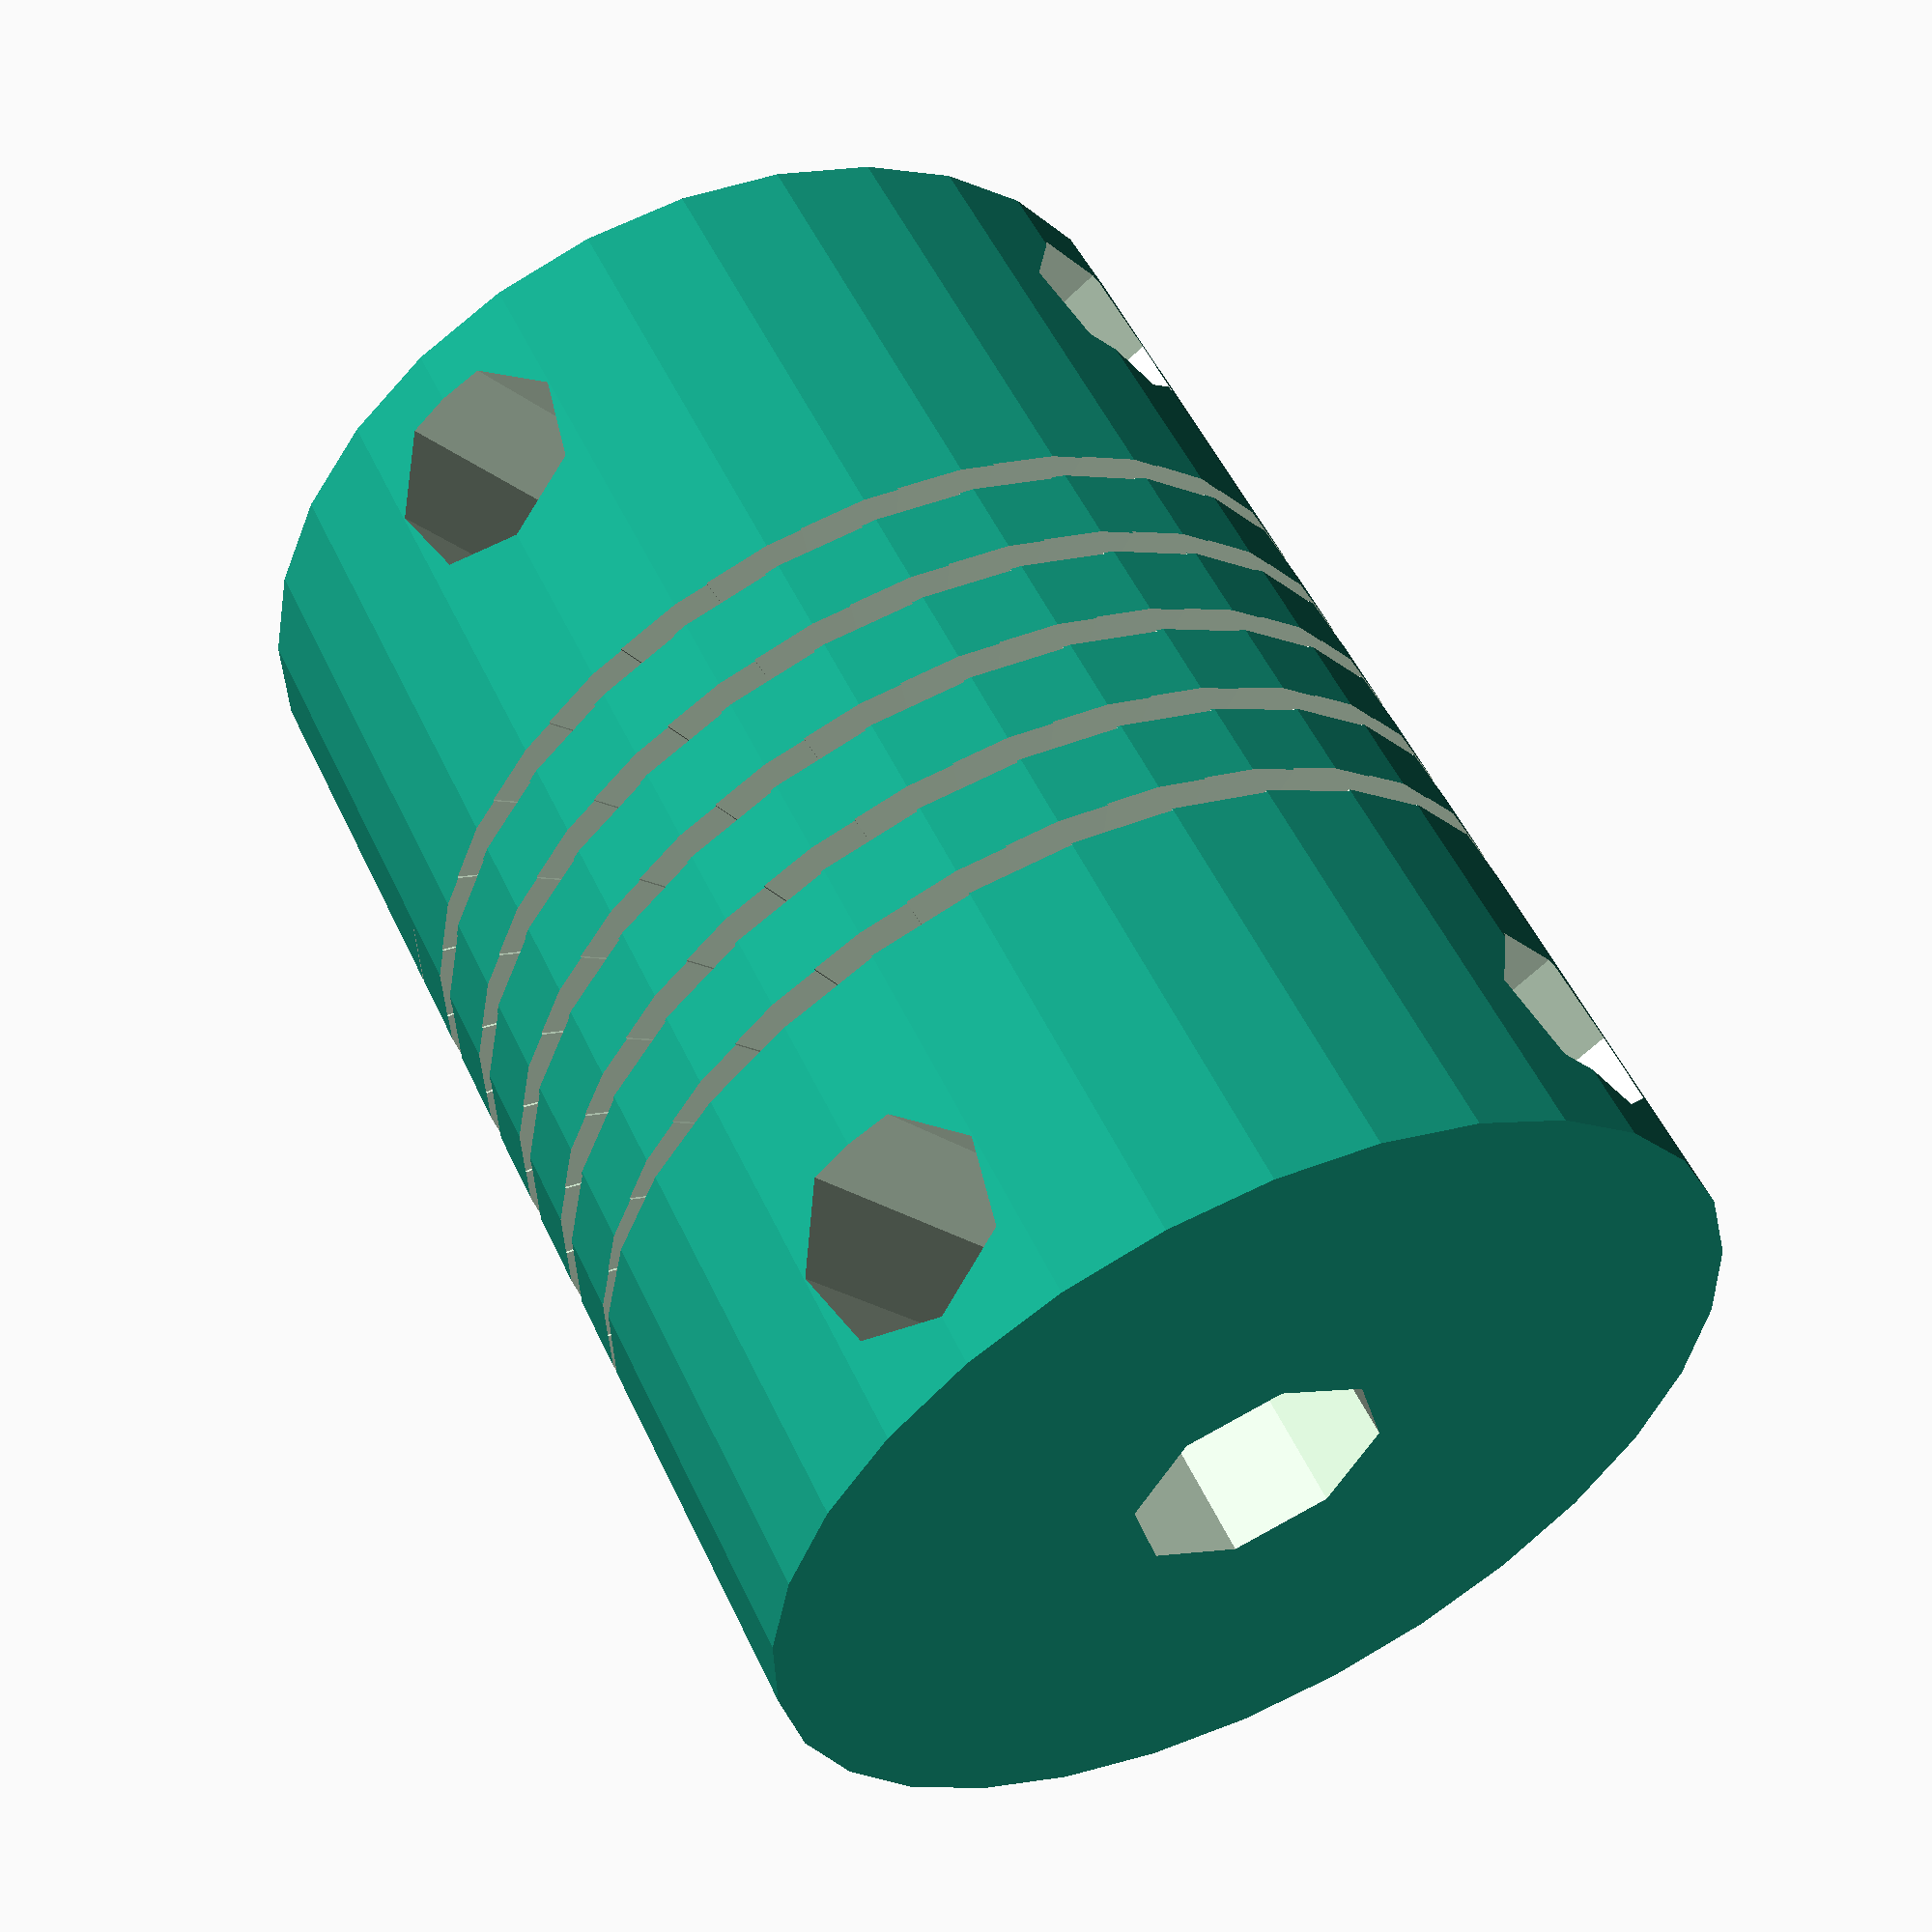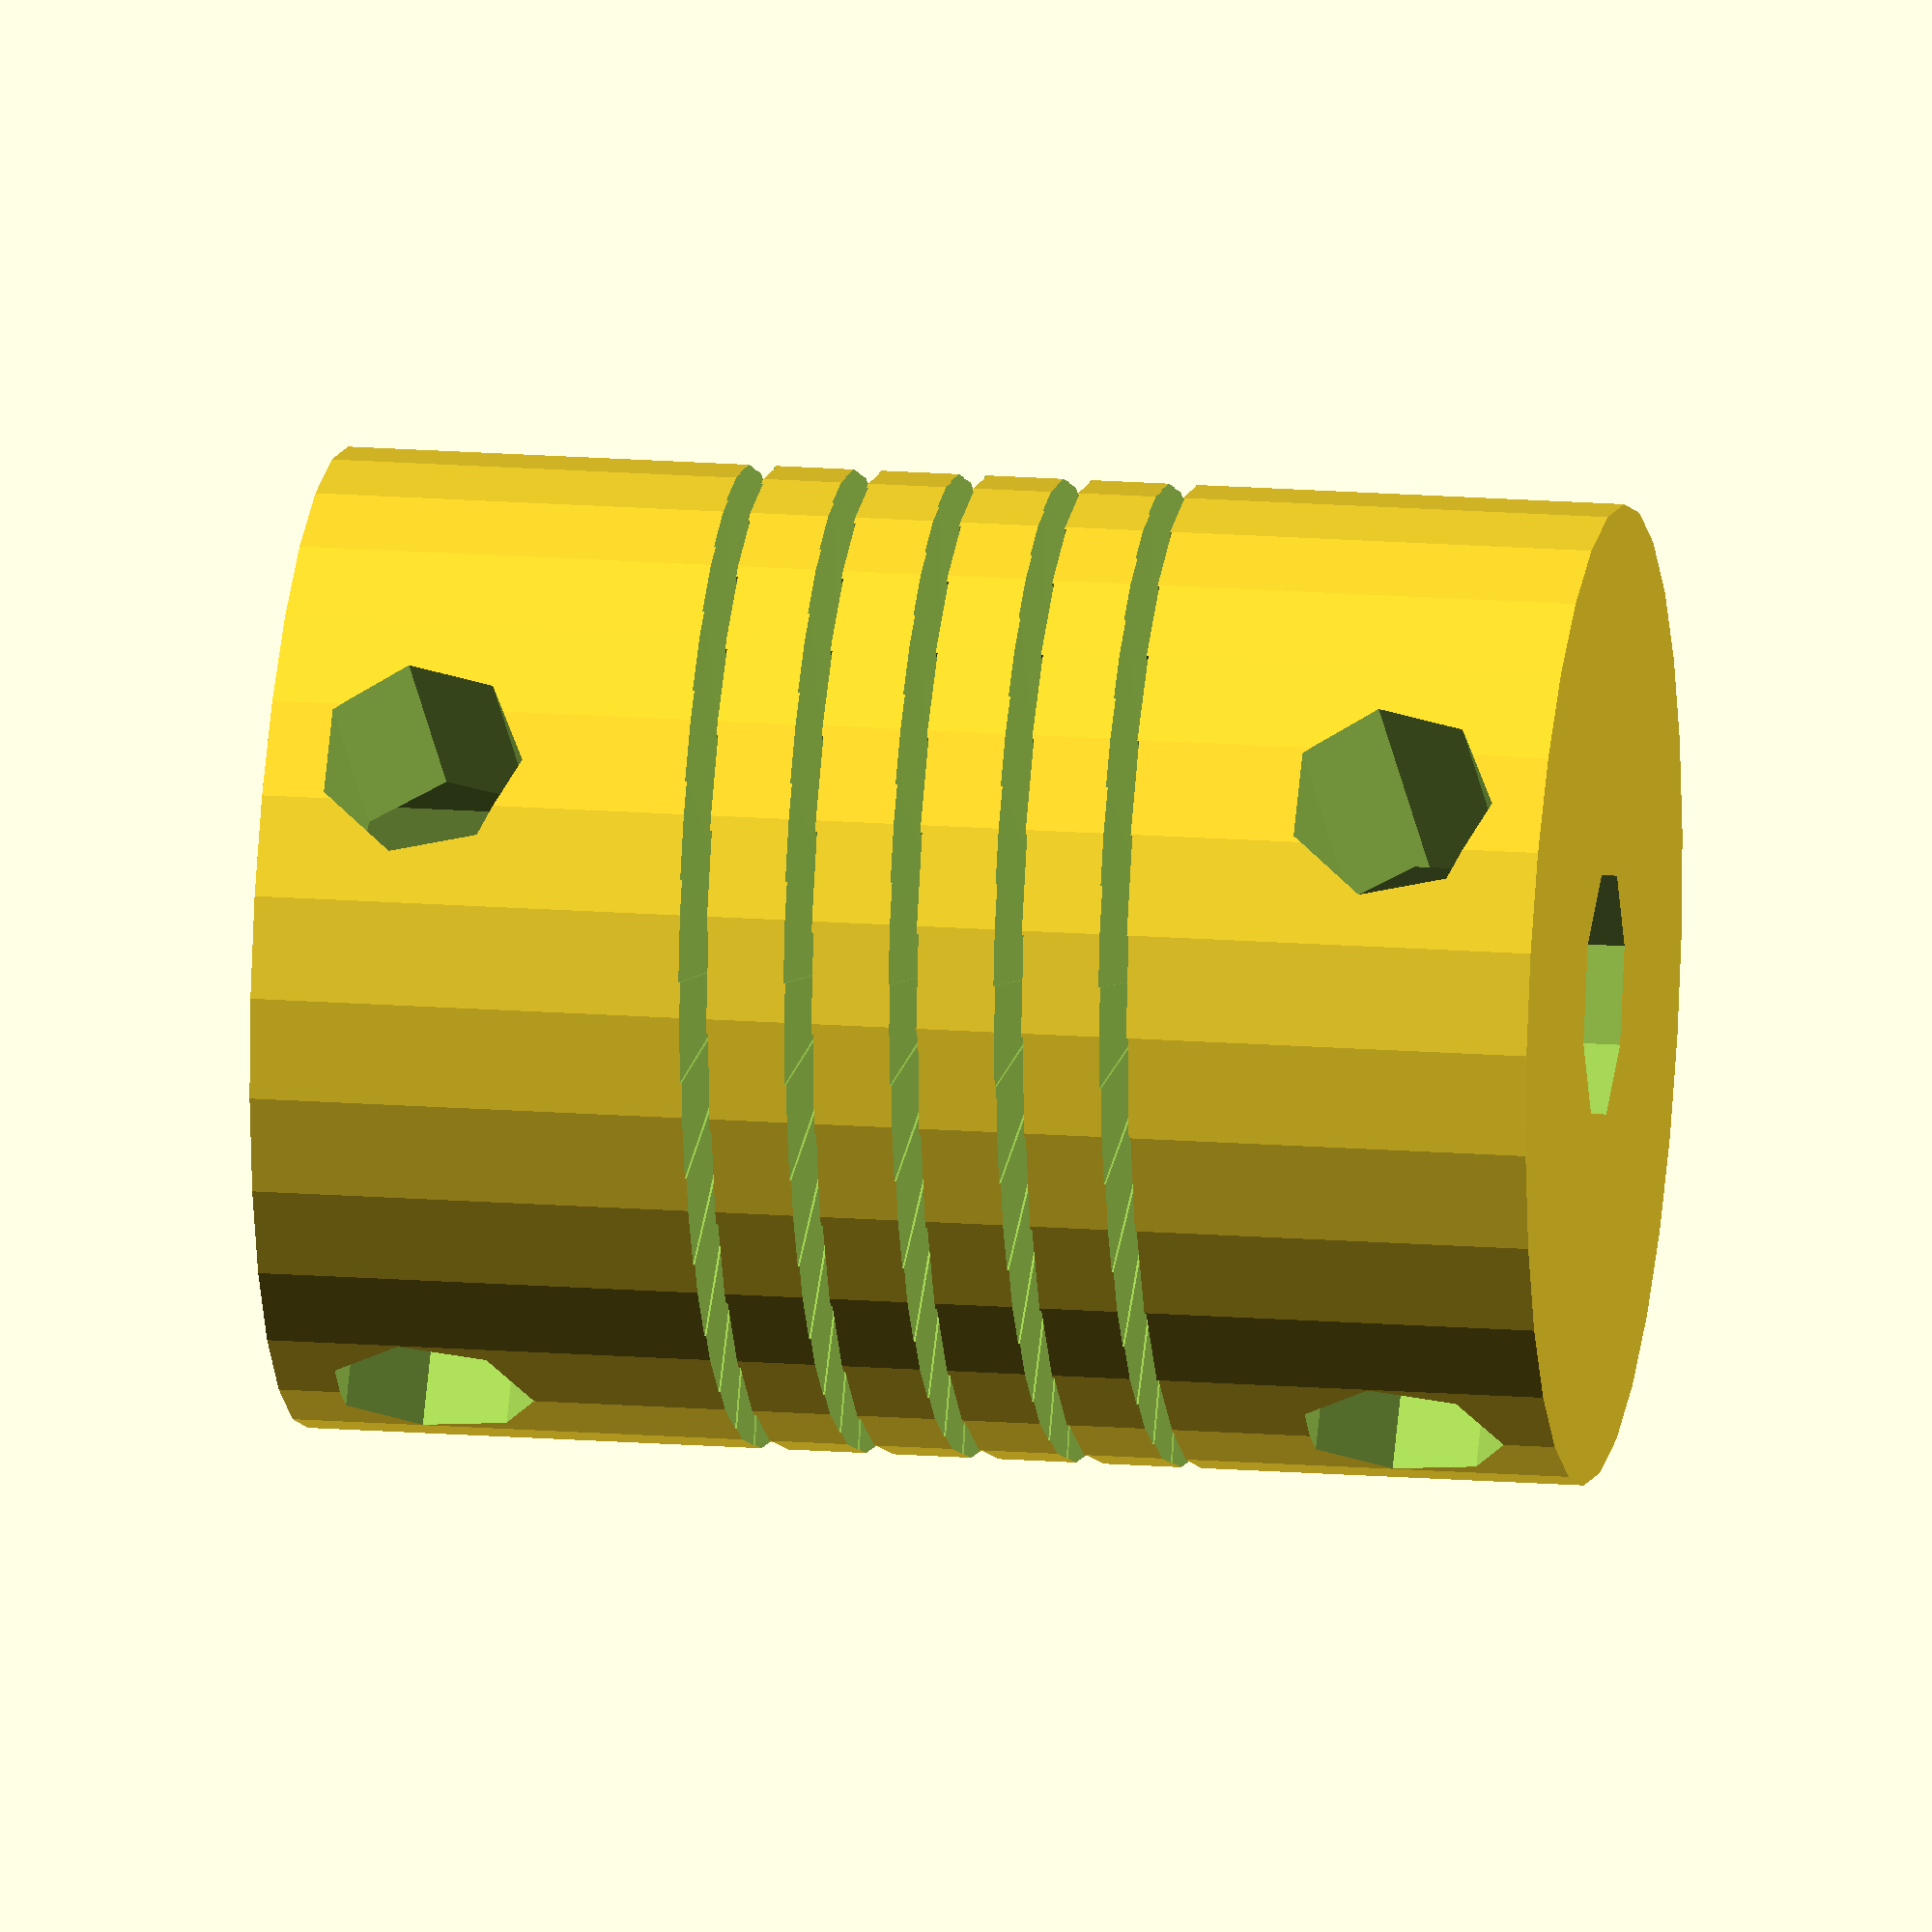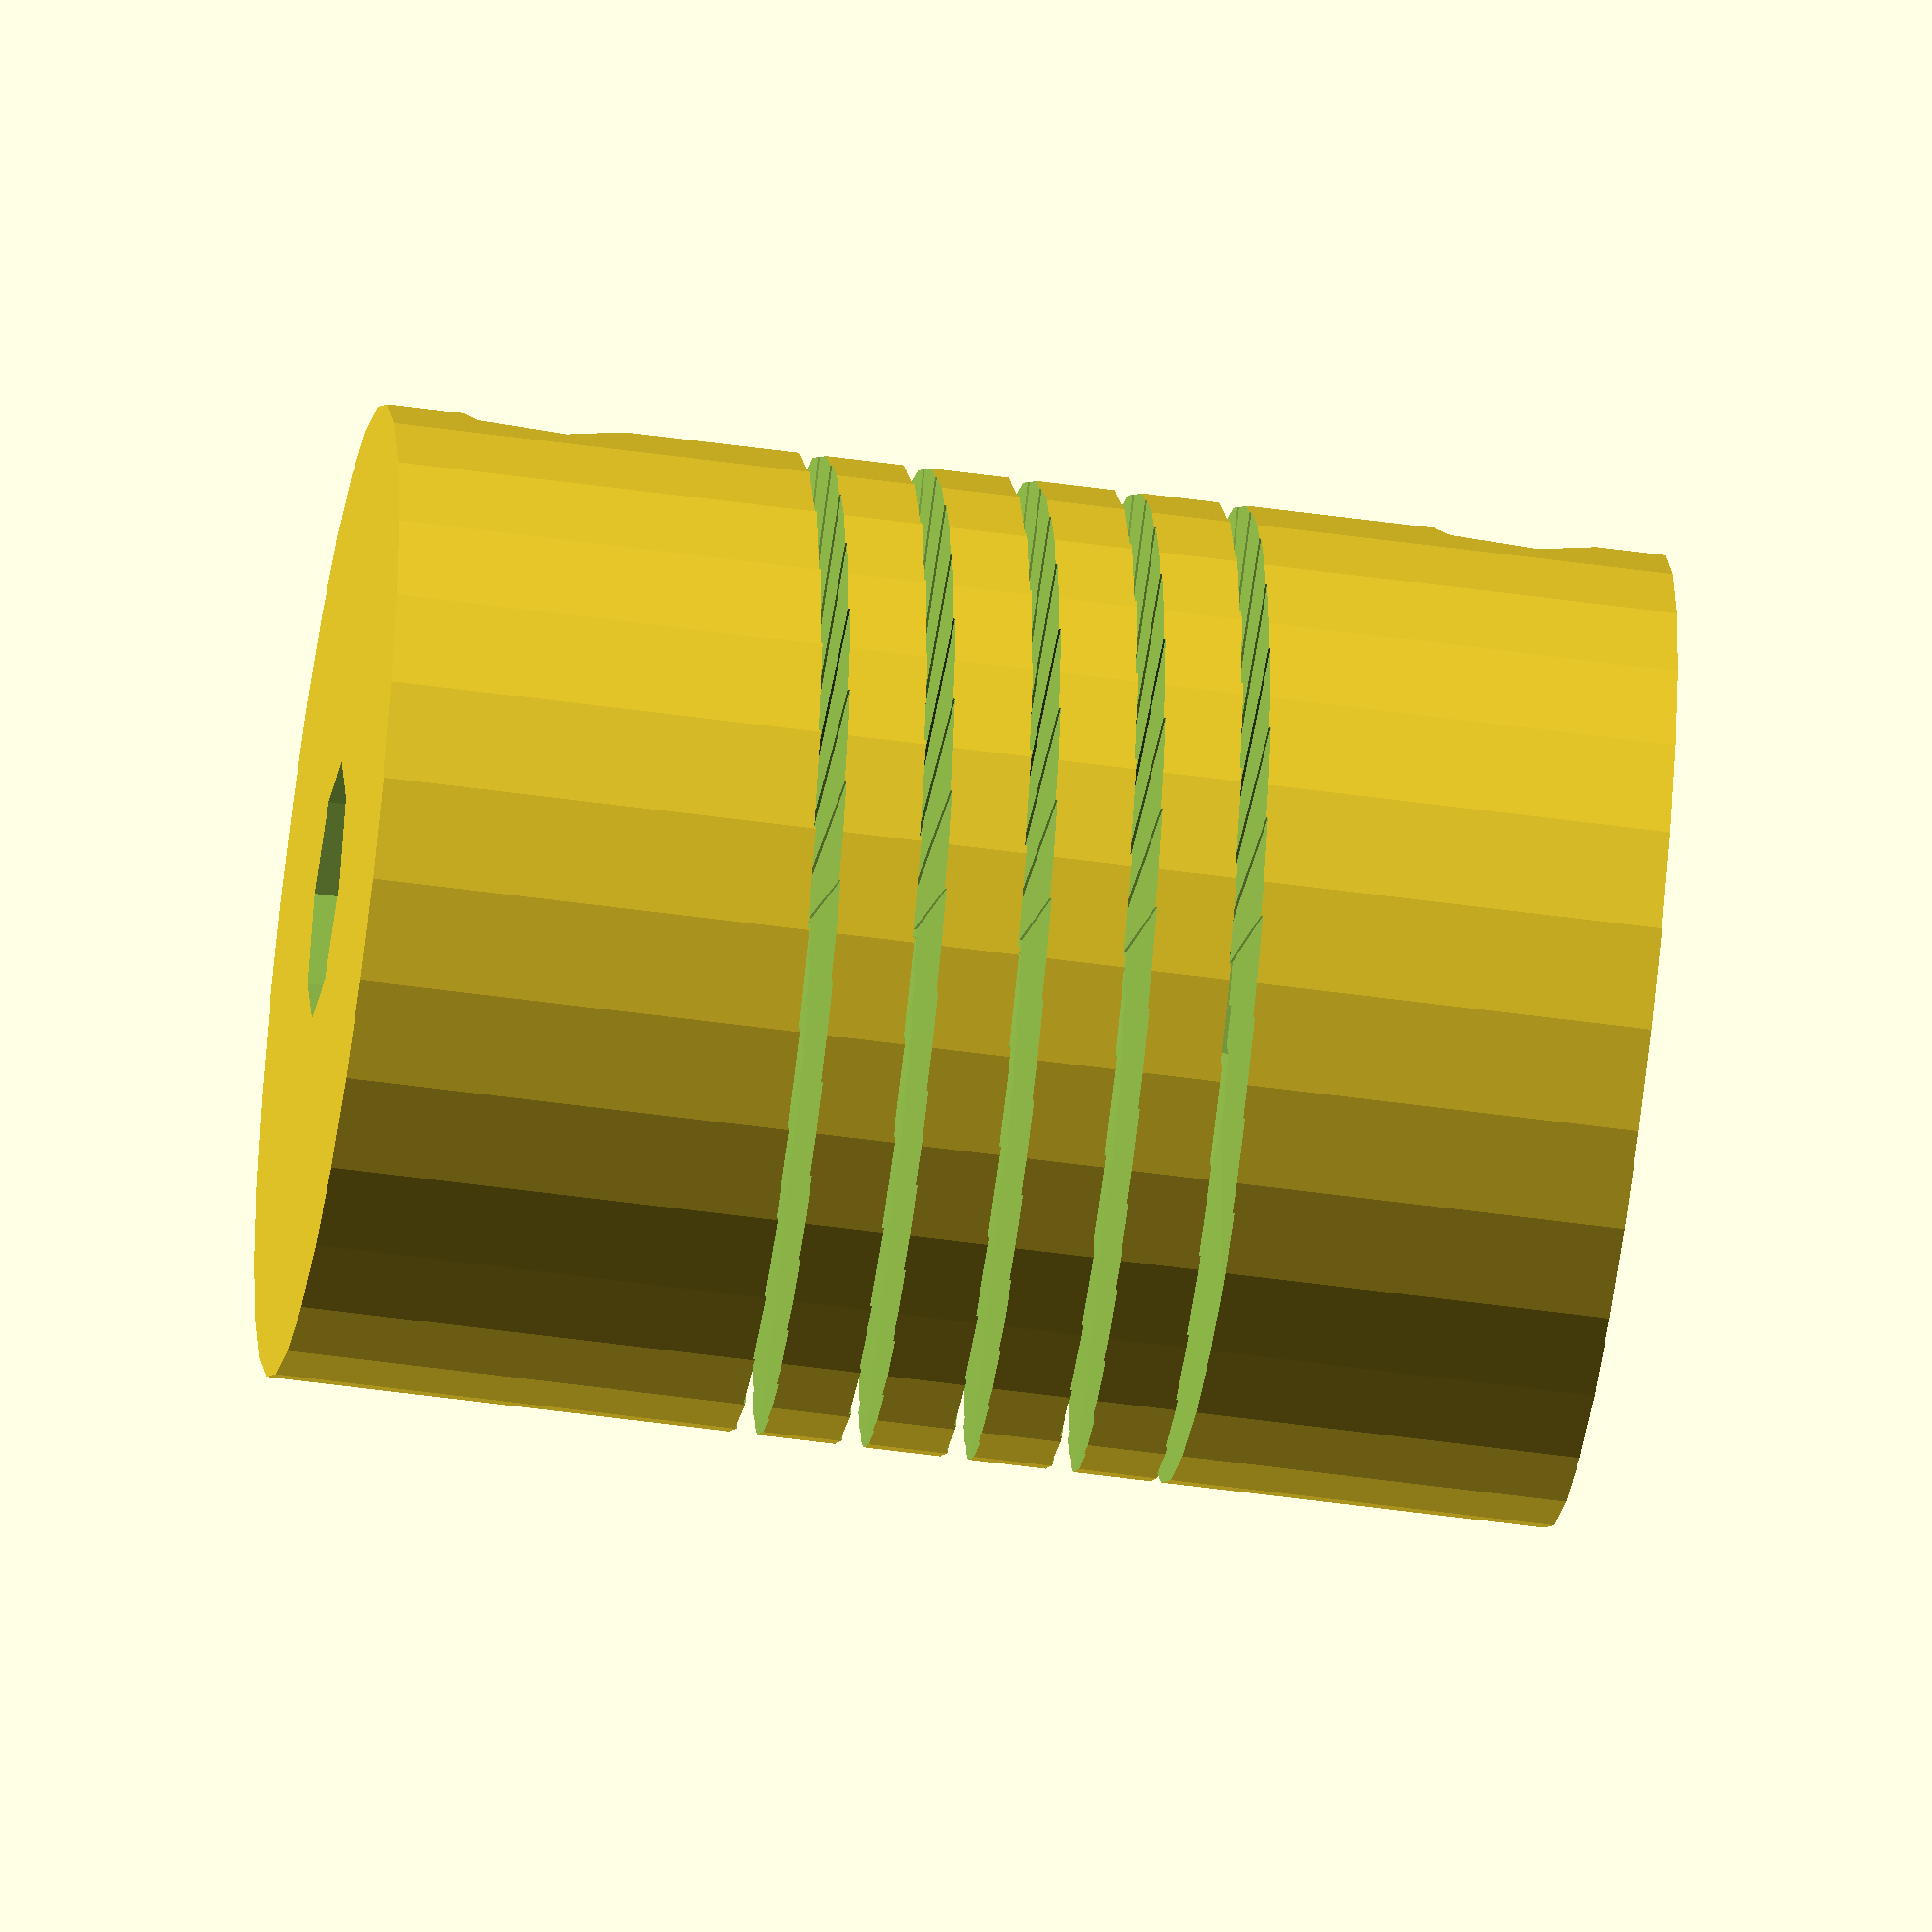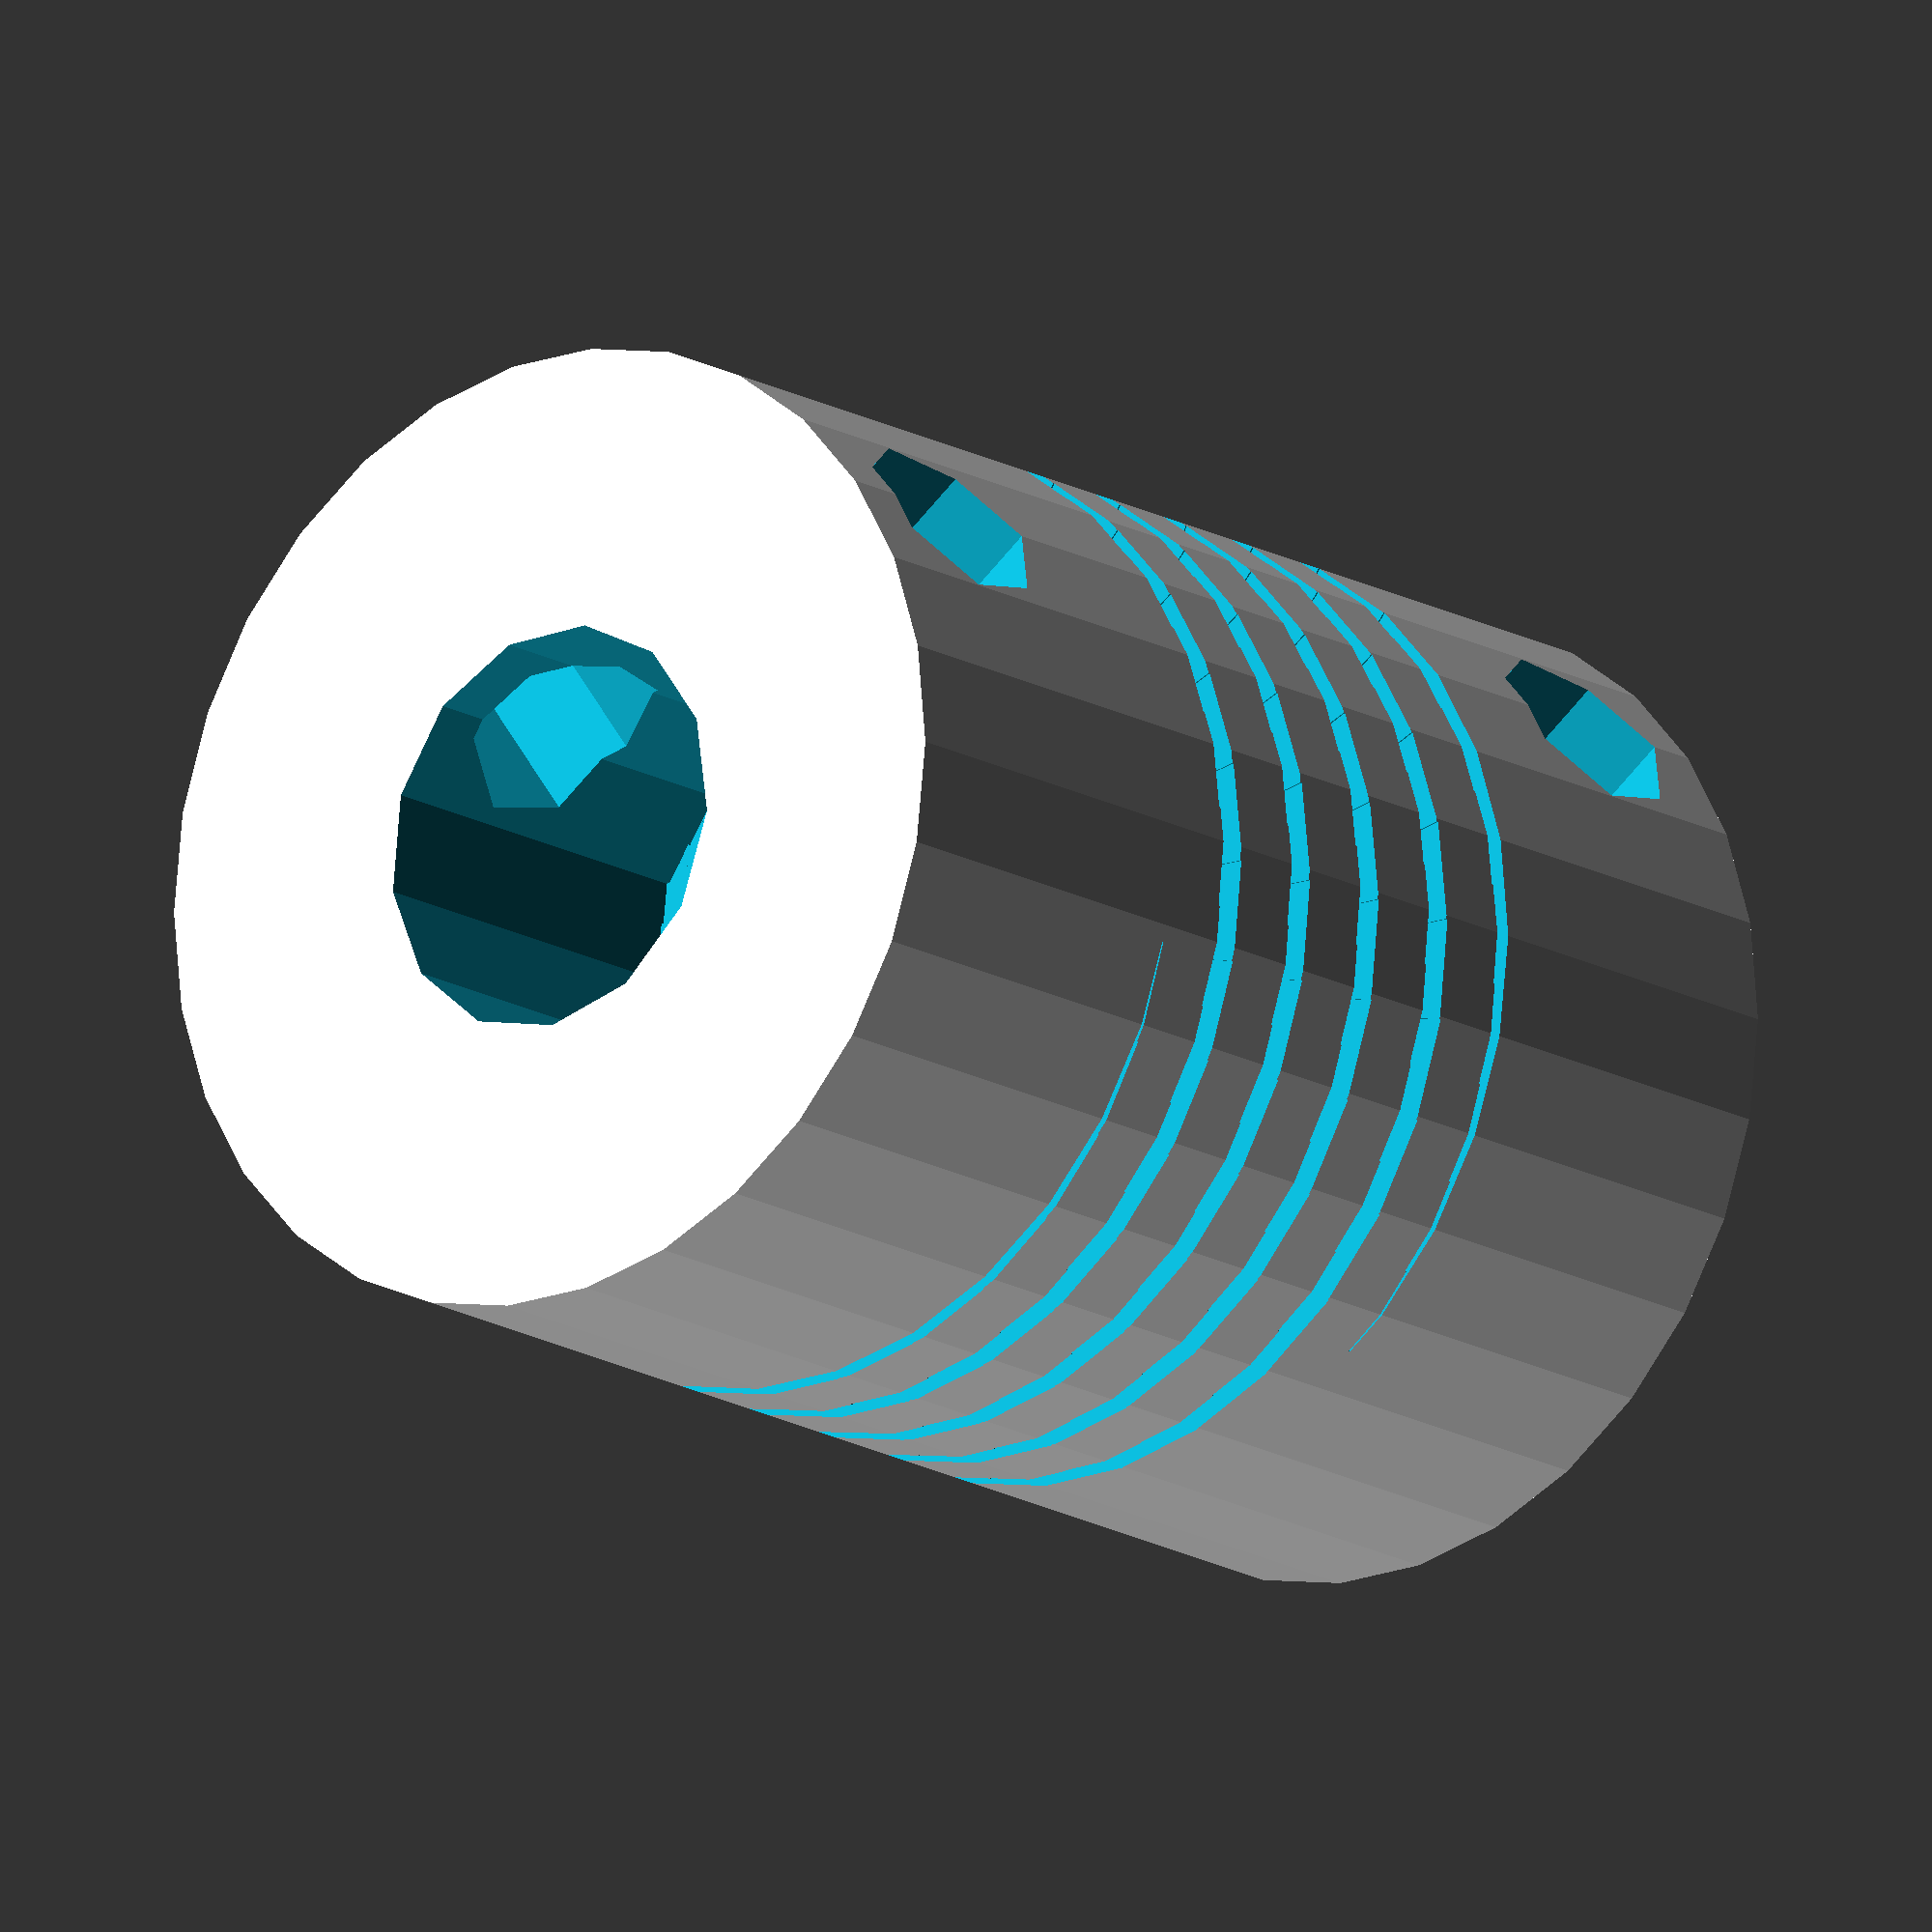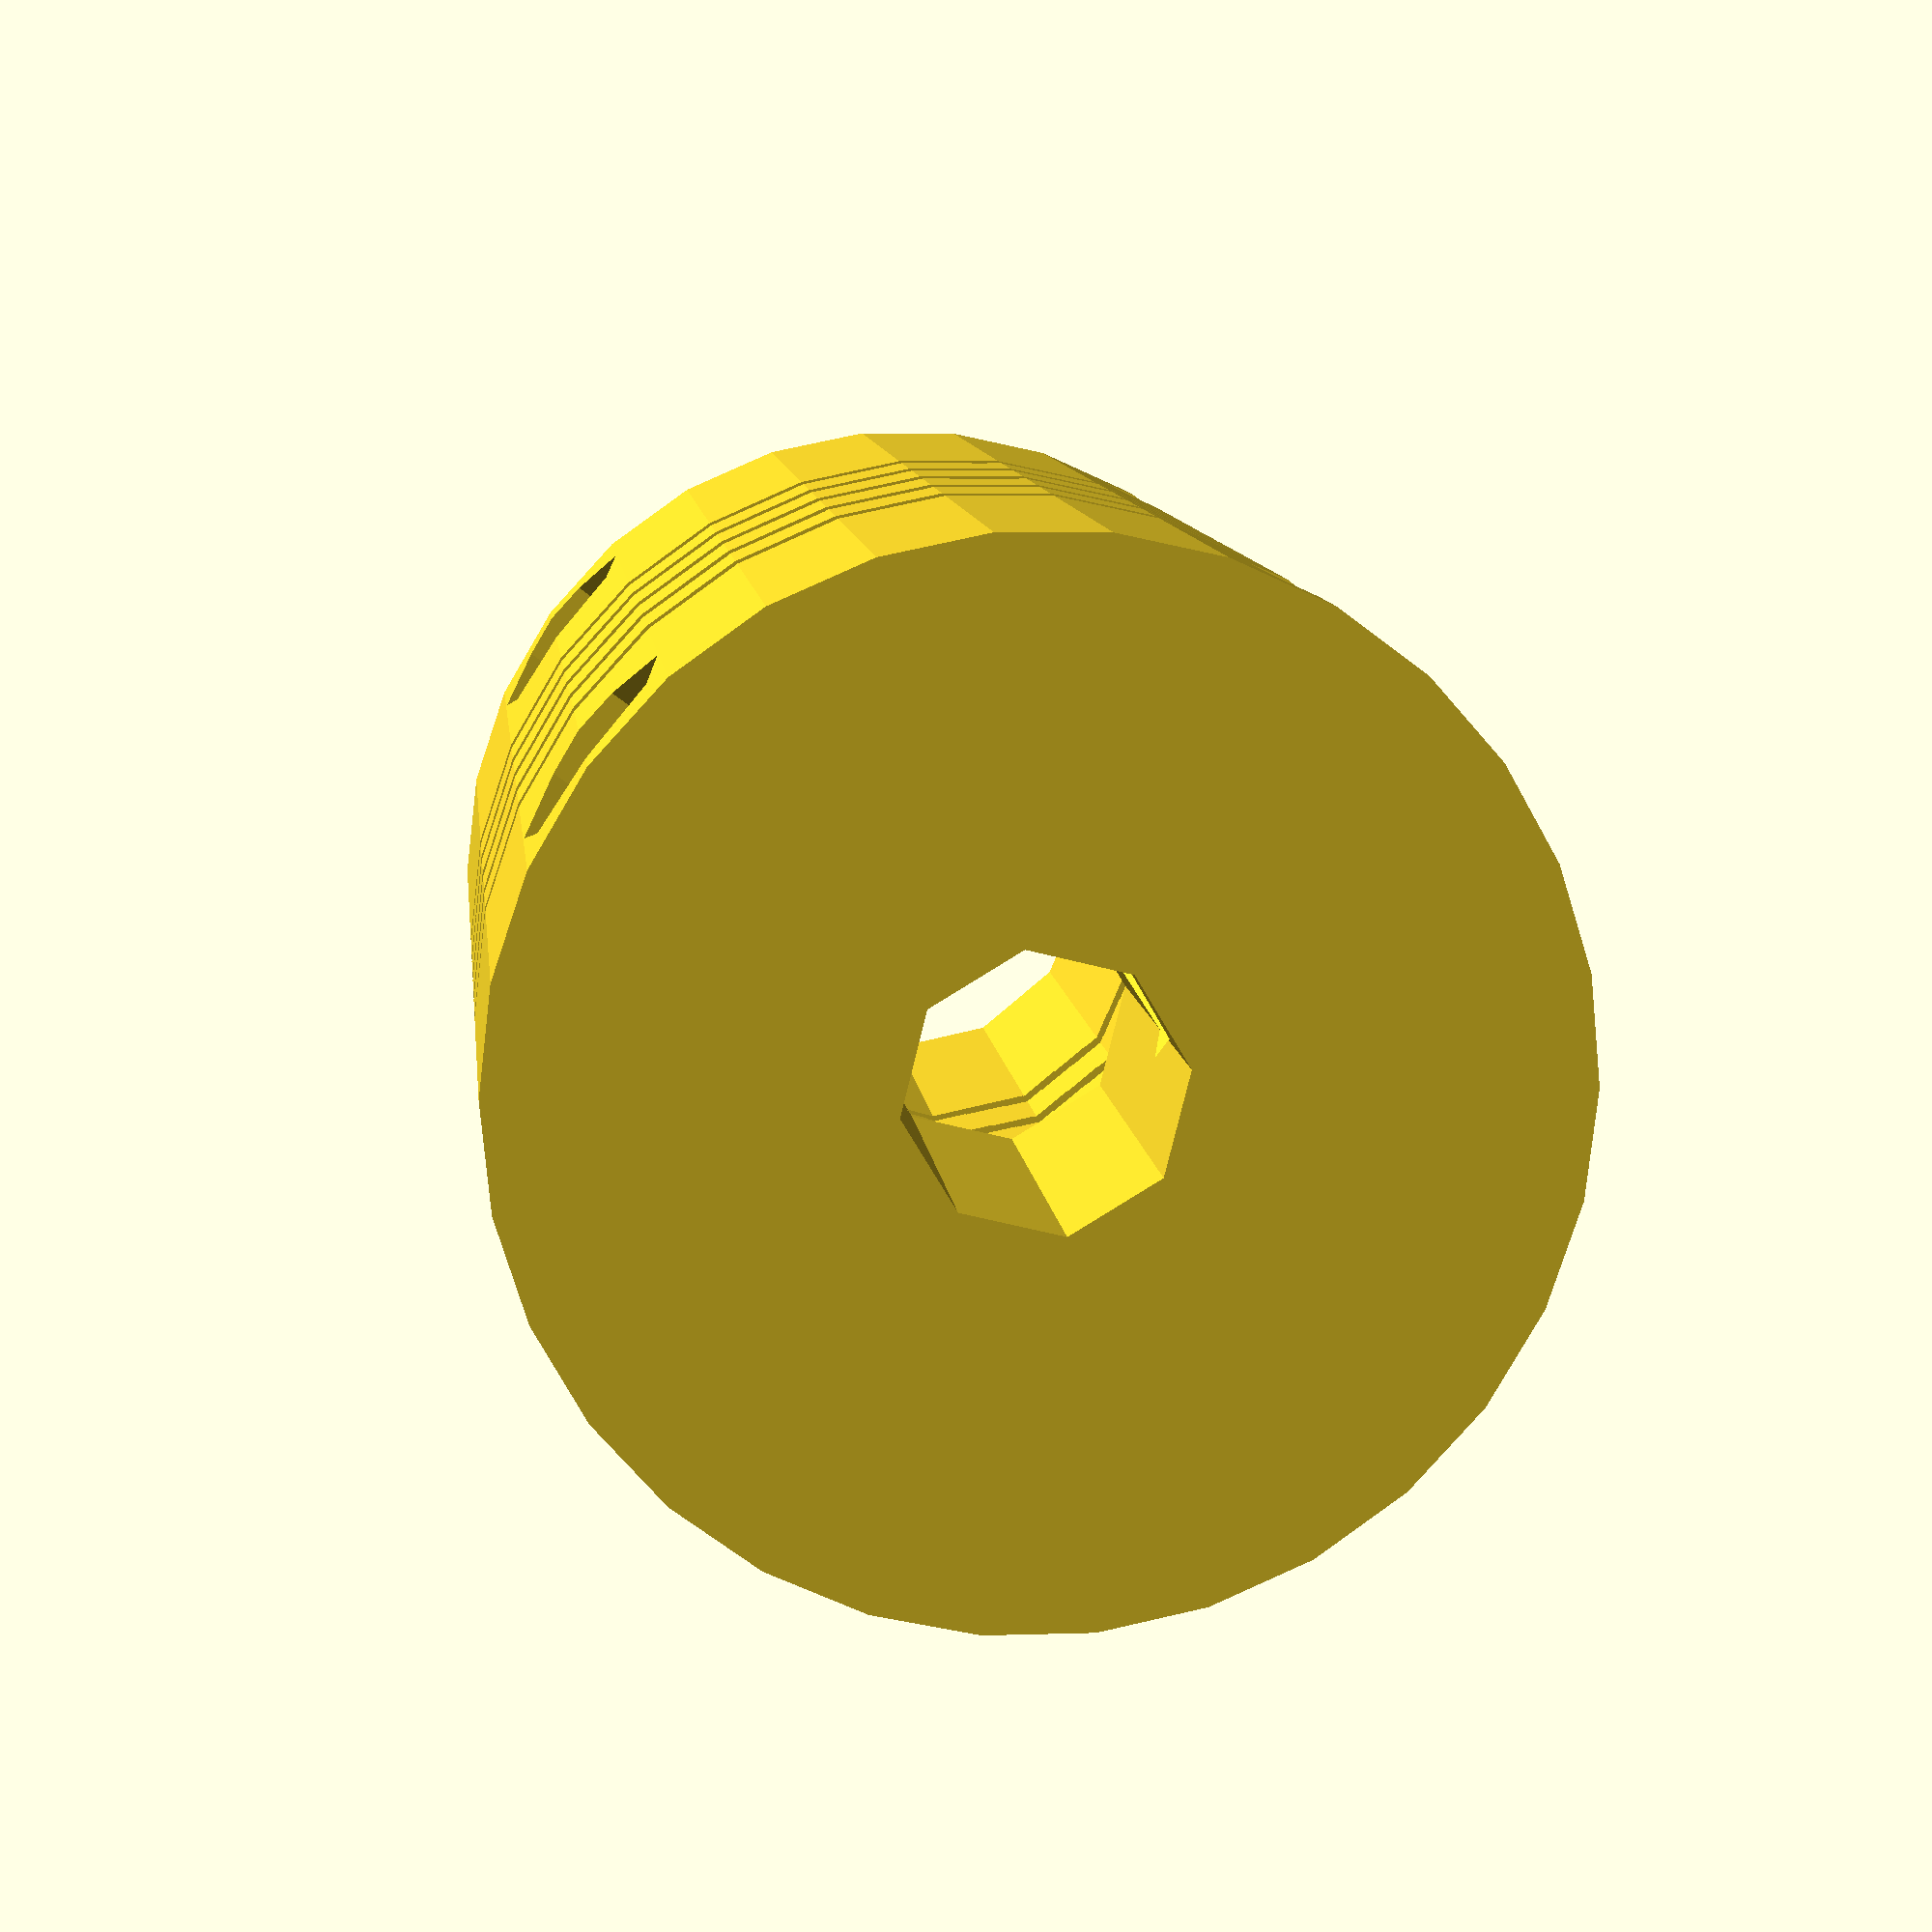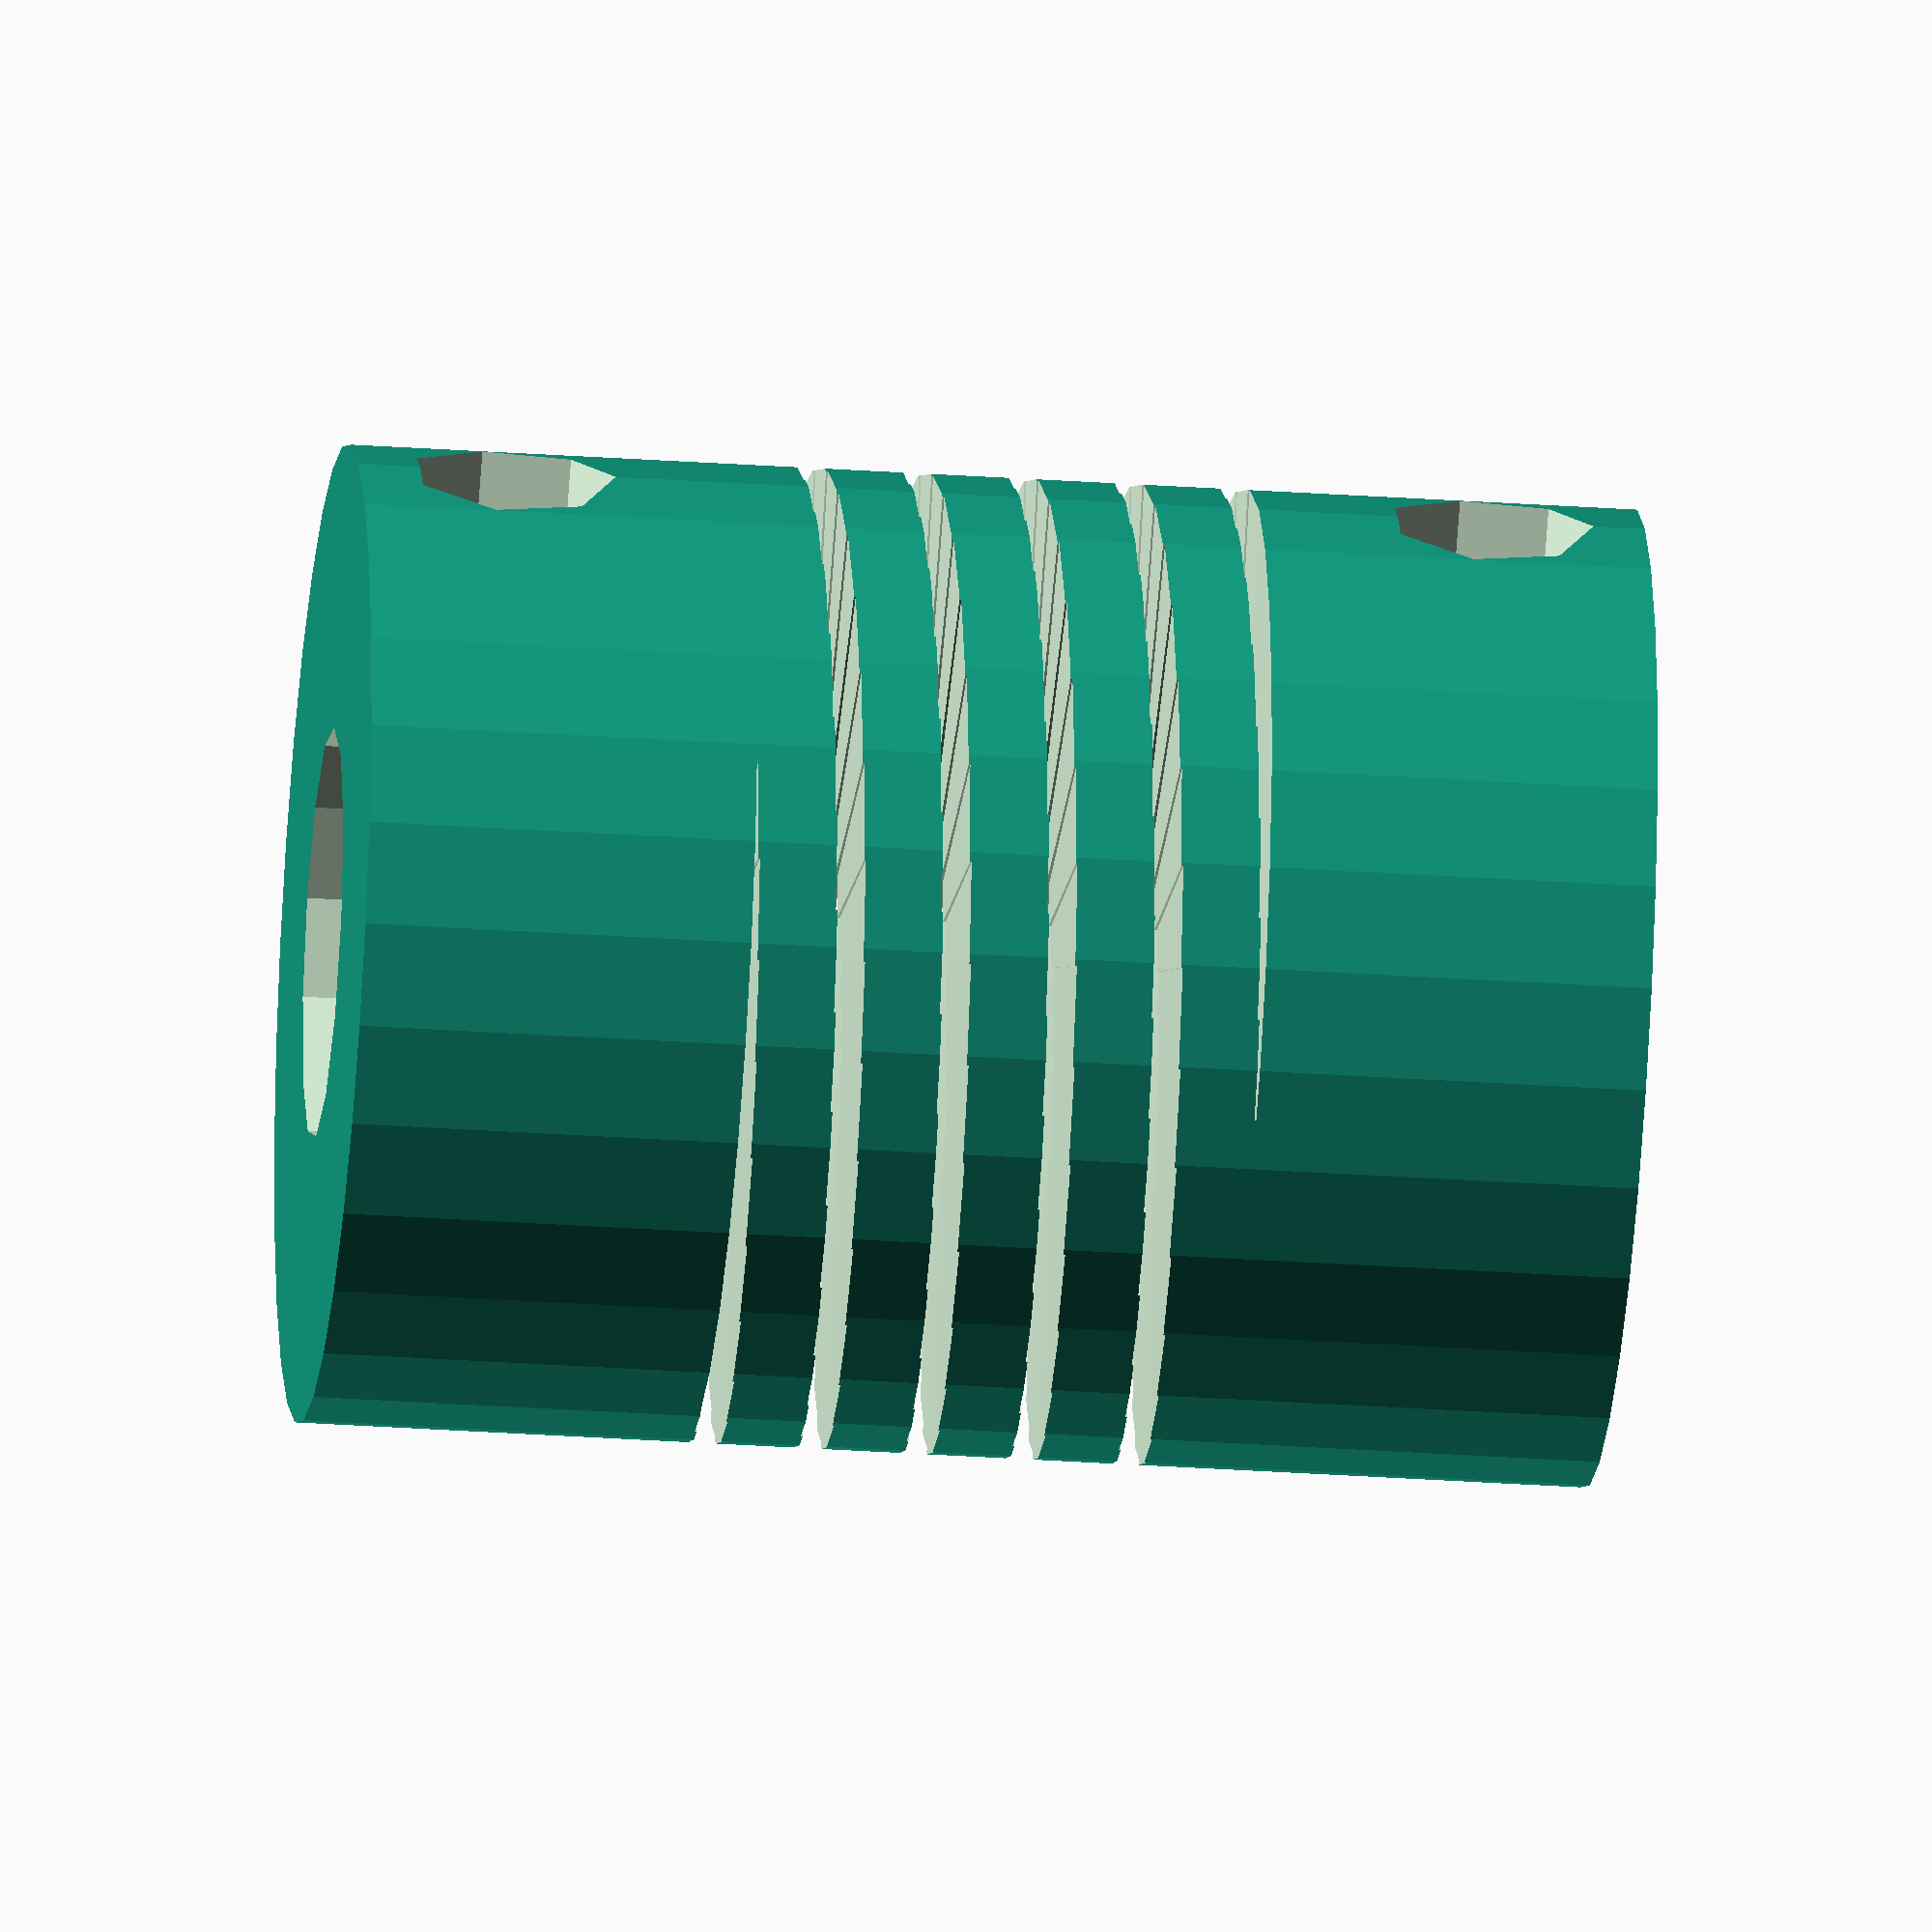
<openscad>

include <MCAD/materials.scad>

// Flexible Coupling:
// height = 249
// diameter = 189
// 8mm hole = 8,02 
// 8mm hole depth = 17 mm
// 5mm hole = 5,05

module coupling(height=25, dia=19)
{
    color(Aluminum) {
	difference()
	{
		// the coupling body
		cylinder(h=height, r=dia/2);
        
		// m5 motor shaft
		translate([0,0,-height*0.1]) cylinder(h=height, r=5/2);
        
        // m8 threaded rod
		translate([0,0,height-17]) cylinder(h=17.1, r=8/2);                      
        
        // cuts in the coupling
		translate([0,0,height*0.3]) rotate([0,0,90]) {
			linear_extrude(height = height*0.4, convexity = 10, twist = -1750)
			square(size=dia);
        }
        
        // skrew holes
        // bottom 1
        translate([-5,0,3]) rotate([0,90,0]) cylinder(r=2,h=9.5,center=true);

        // bottom 2
        translate([0,-5,3]) rotate([-90,90,0]) cylinder(r=2,h=9.5,center=true);
        
        // top 1
        translate([-5,0,height-3]) rotate([0,90,0]) cylinder(r=2,h=9.5,center=true);       			       
        // top 2
        translate([0,-5,height-3]) rotate([-90,90,0]) cylinder(r=2,h=9.5,center=true);
        
        // black screw?
        
	}
    }
}

coupling();

</openscad>
<views>
elev=126.7 azim=307.3 roll=24.8 proj=p view=solid
elev=163.8 azim=51.2 roll=80.8 proj=o view=solid
elev=52.2 azim=129.5 roll=261.5 proj=o view=wireframe
elev=16.3 azim=144.4 roll=40.1 proj=o view=solid
elev=350.0 azim=143.4 roll=173.8 proj=p view=wireframe
elev=210.4 azim=317.1 roll=95.7 proj=o view=wireframe
</views>
